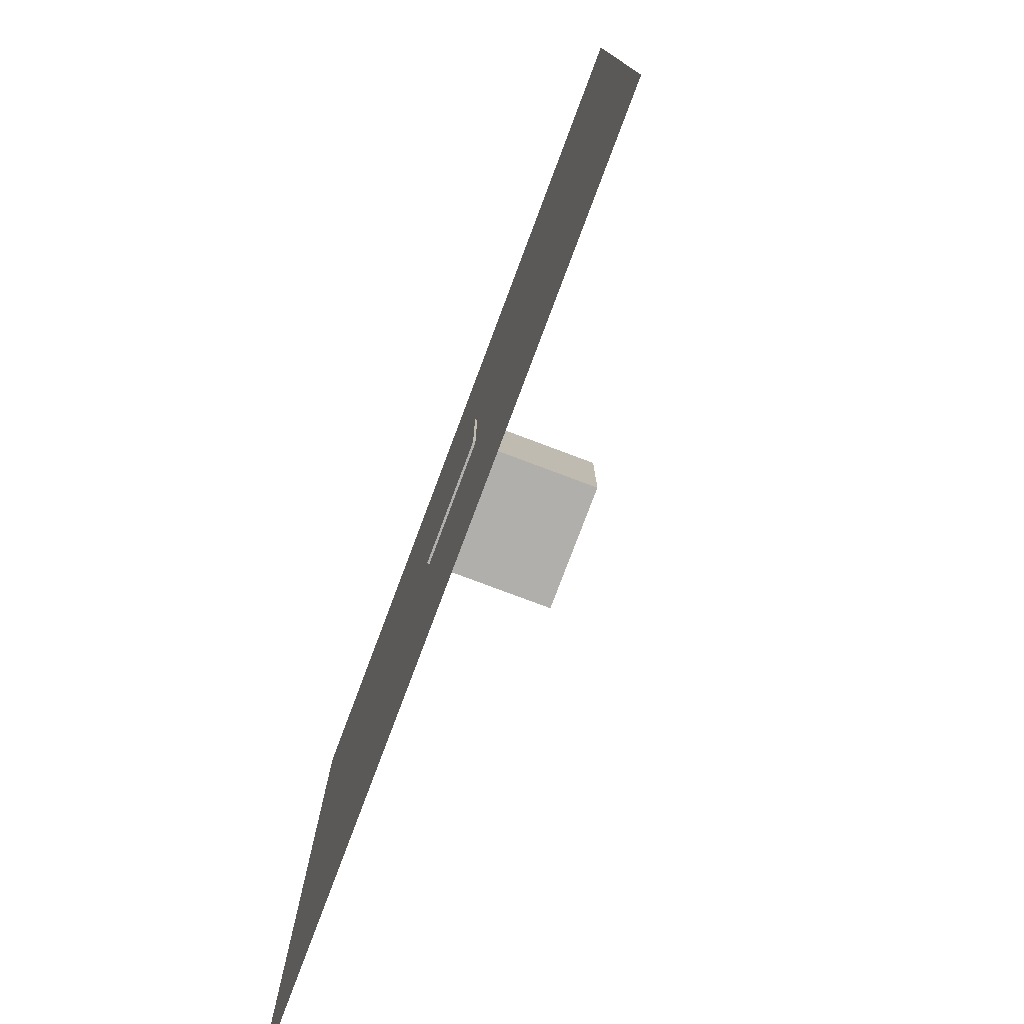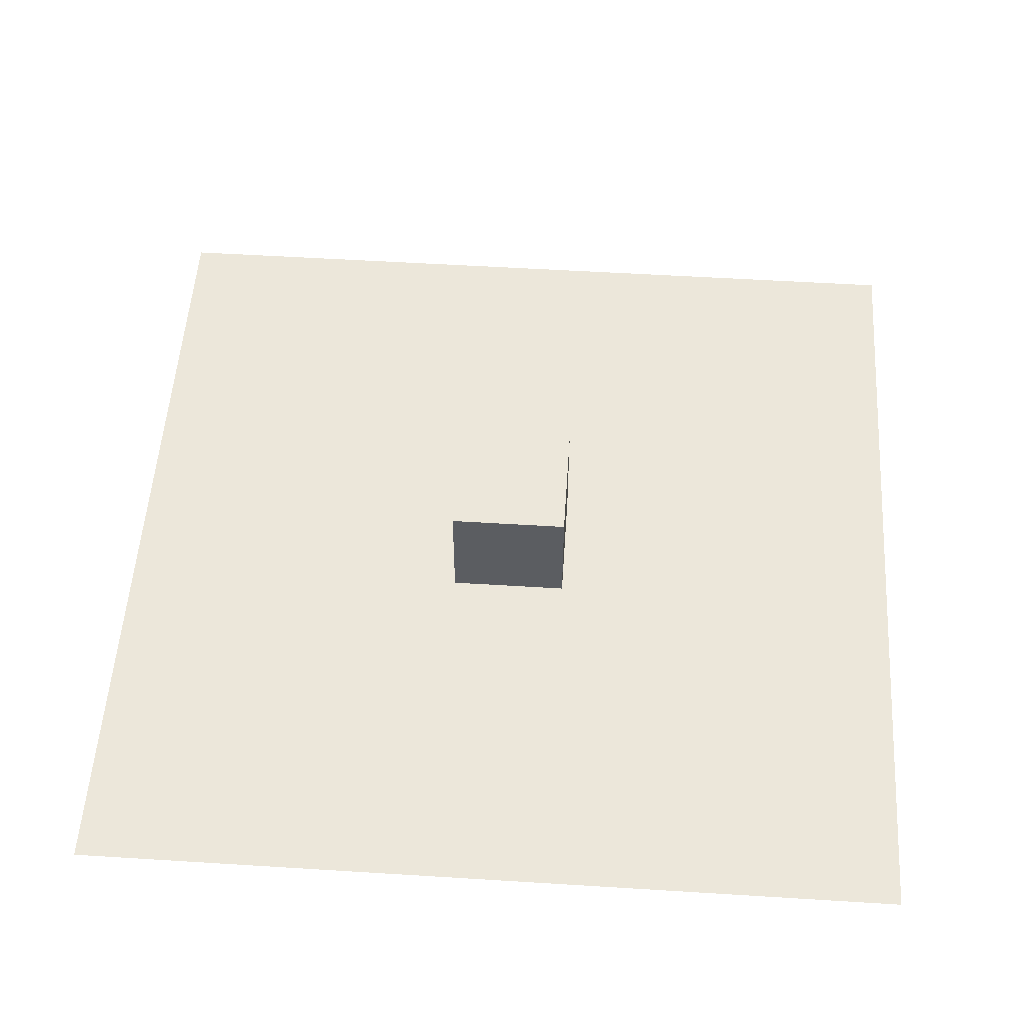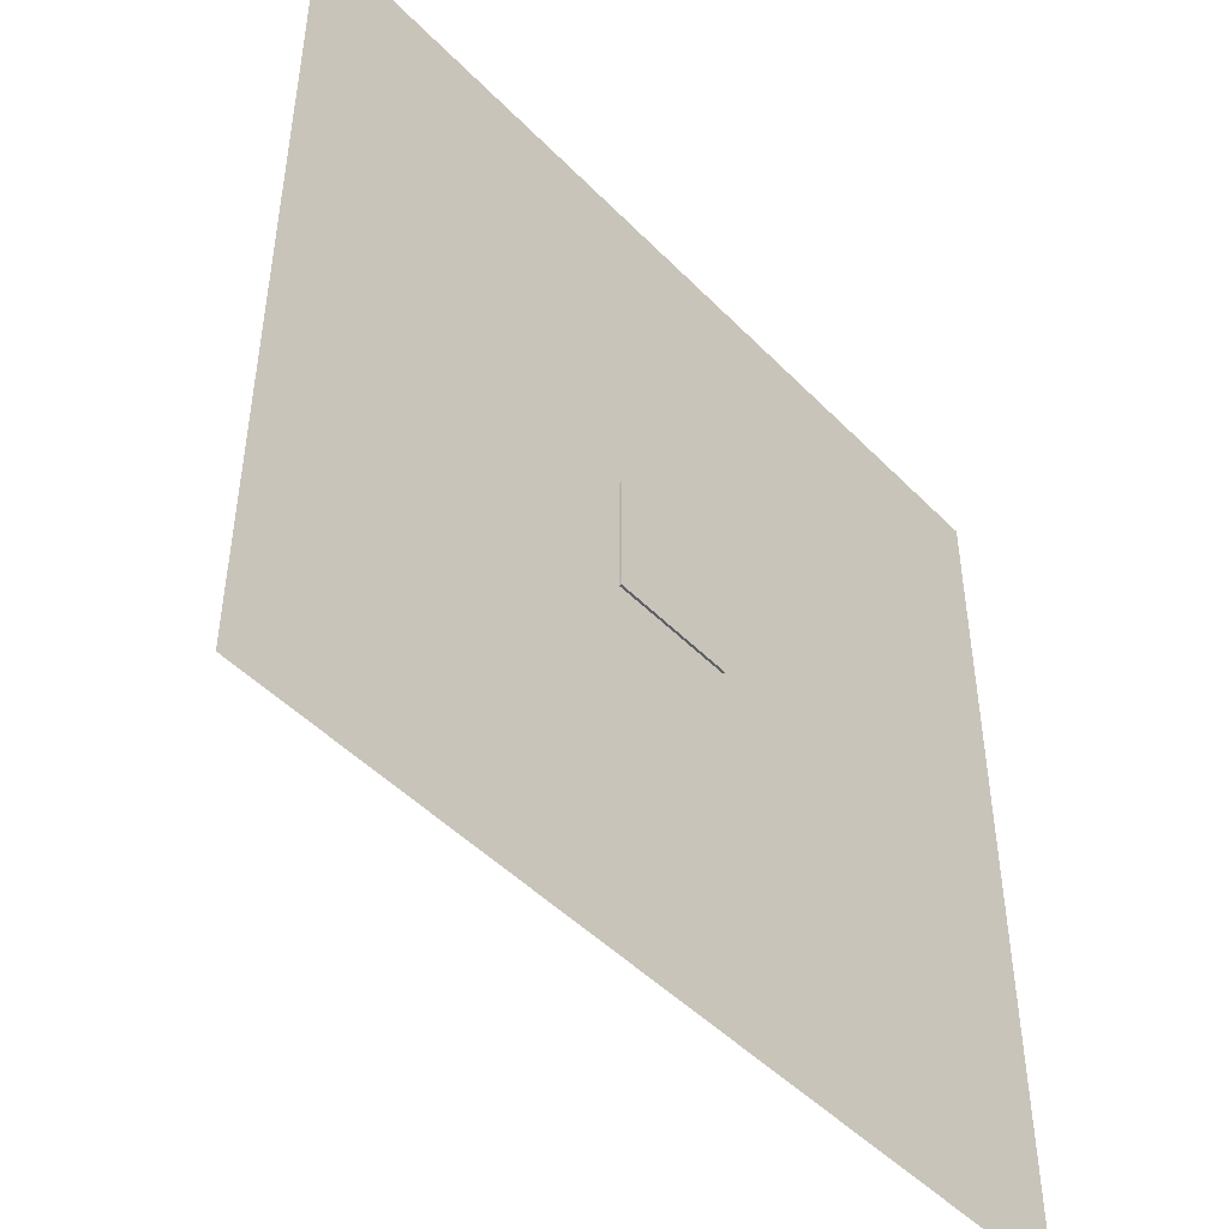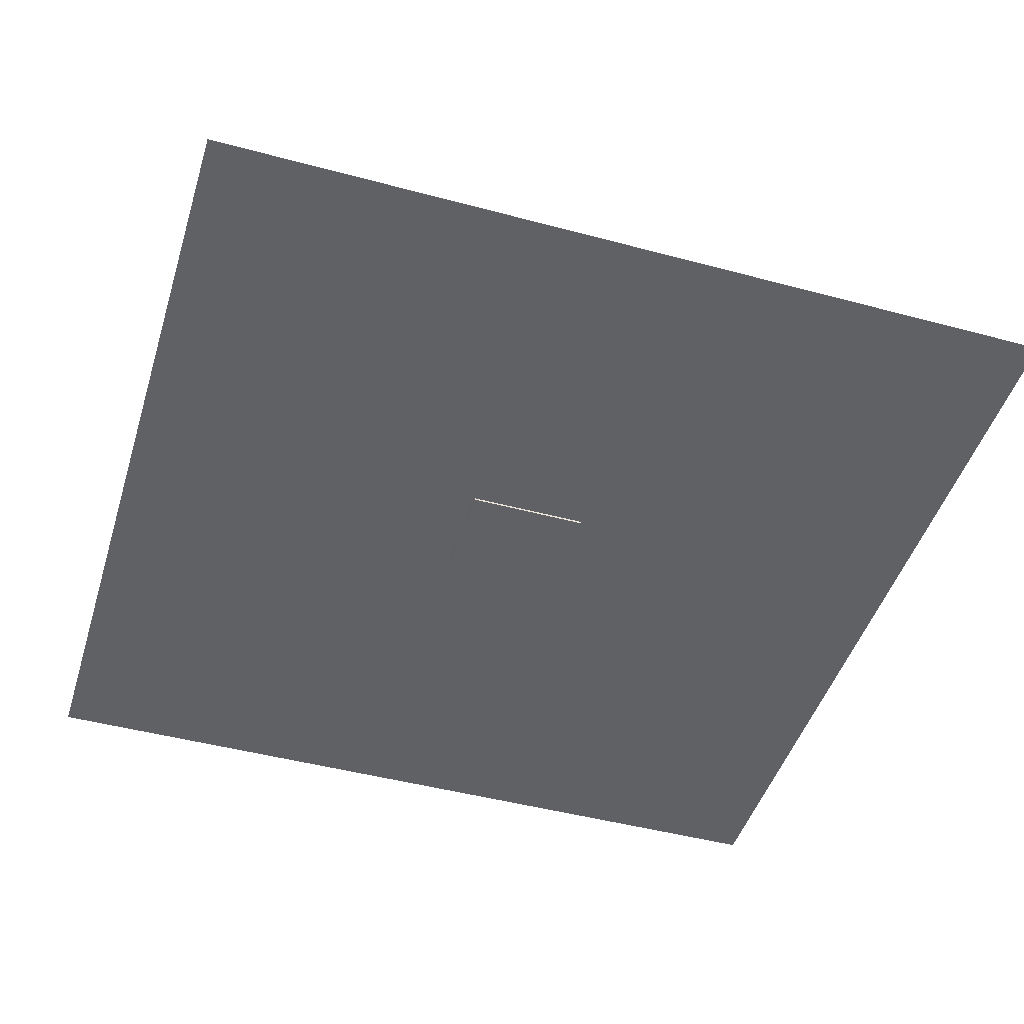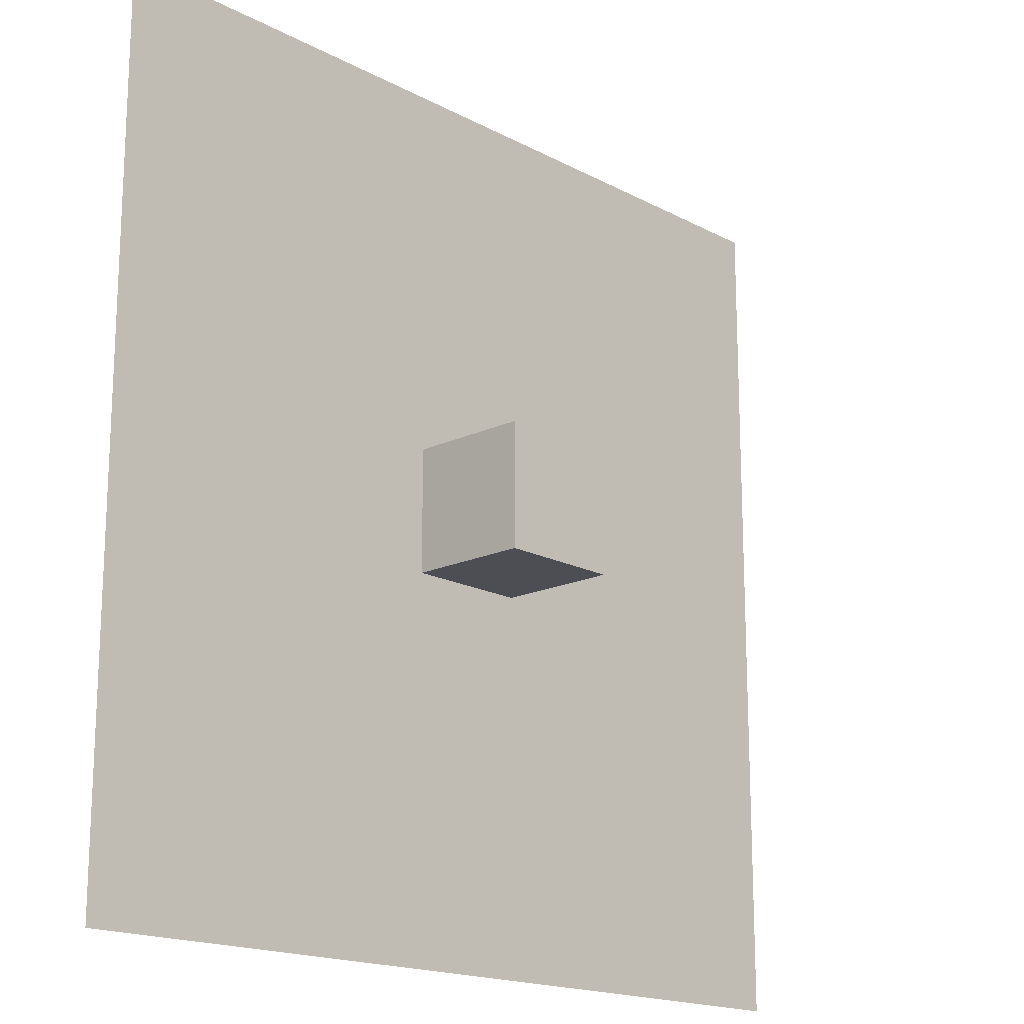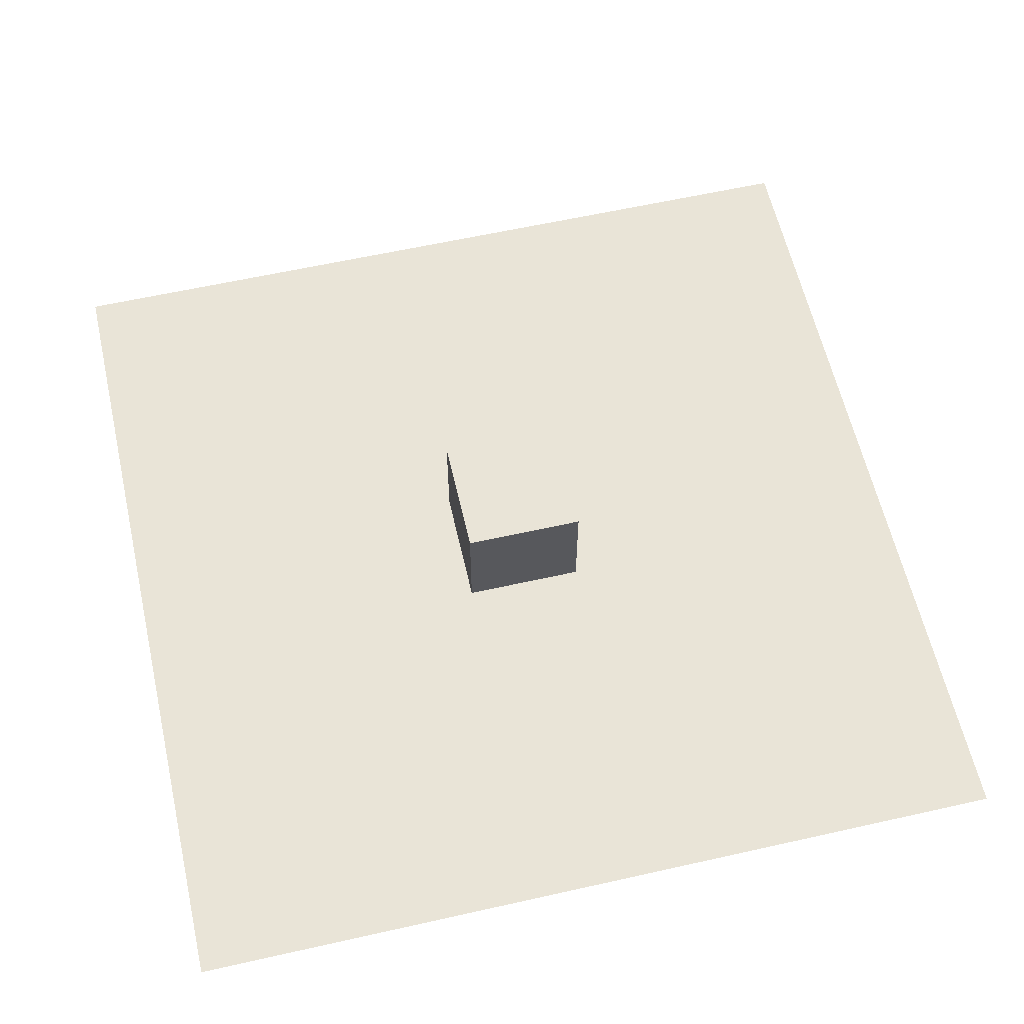
<metadata>
{"format":"obj","ext":"obj","renderer":"f3d","projection":"perspective","resolution":1024,"background":"white","views":[{"elev":-78.1,"azim":69.4,"up":"+Z"},{"elev":53.8,"azim":-86.2,"up":"+Y"},{"elev":-47.7,"azim":-48.6,"up":"+Z"},{"elev":-46.6,"azim":-107.0,"up":"+Y"},{"elev":-17.3,"azim":133.4,"up":"+Z"},{"elev":60.9,"azim":77.1,"up":"+Y"}]}
</metadata>
<code>
o Plane
v 7.036 0 -7.036
v -7.036 0 -7.036
v 7.036 0 7.036
v -7.036 0 7.036
f 1 3 4 2
o Cube
v 1 -0.0364 -1
v 1 -0.0364 1
v -1 -0.0364 1
v -1 -0.0364 -1
v 1 1.964 -1
v 1 1.964 1
v -1 1.964 1
v -1 1.964 -1
f 5 6 7 8
f 9 12 11 10
f 5 9 10 6
f 6 10 11 7
f 7 11 12 8
f 9 5 8 12

</code>
